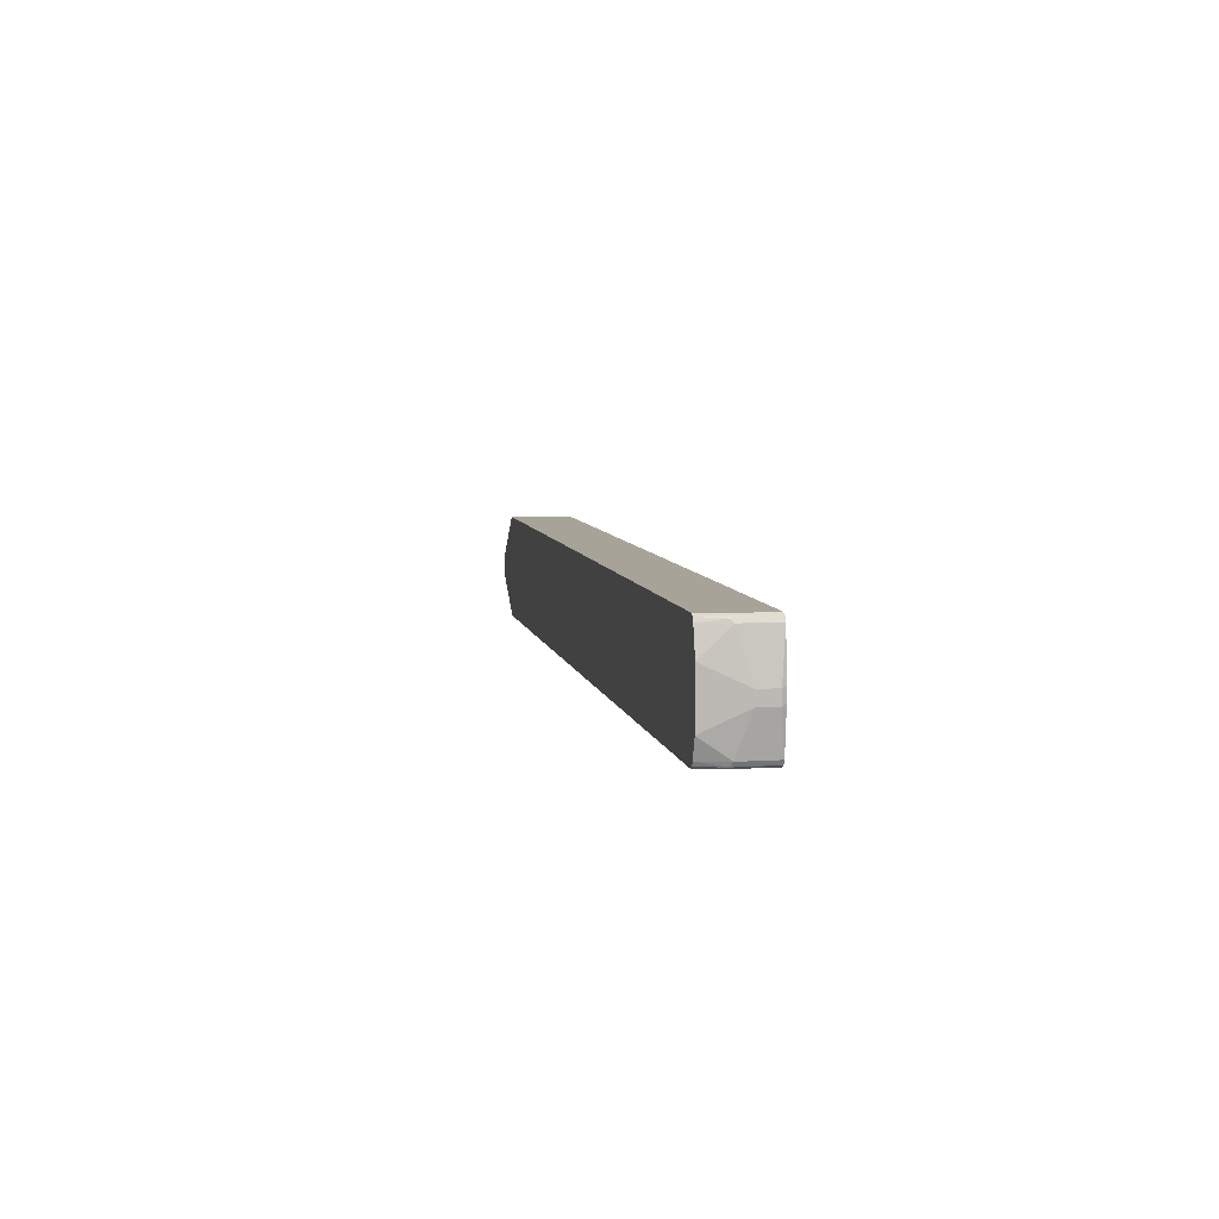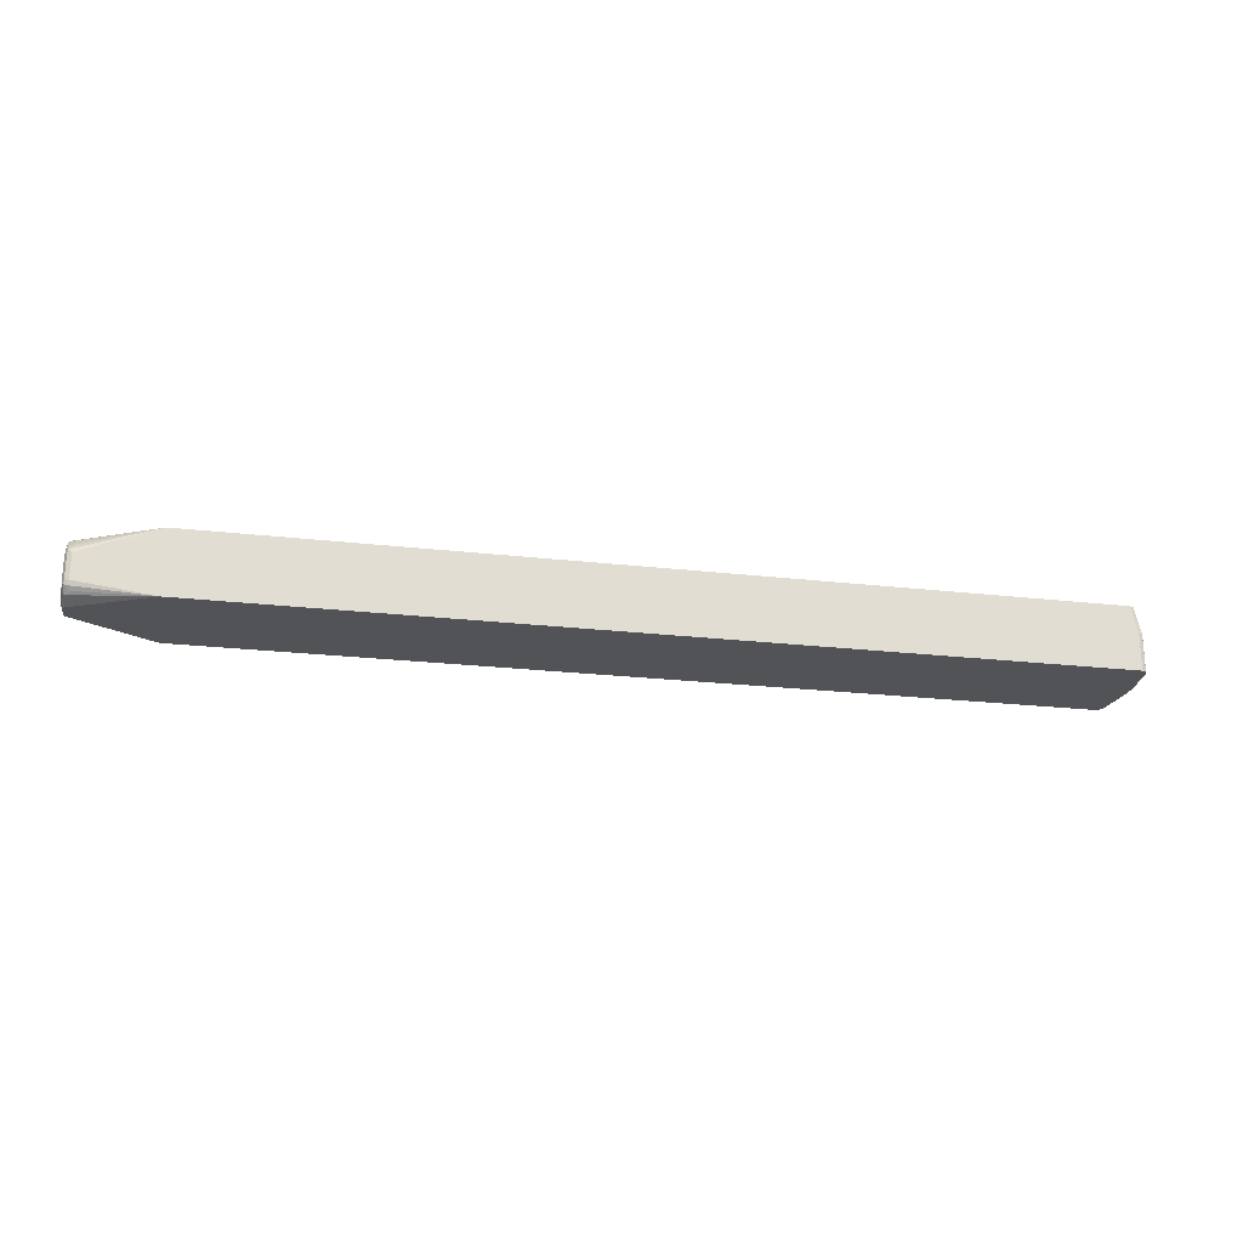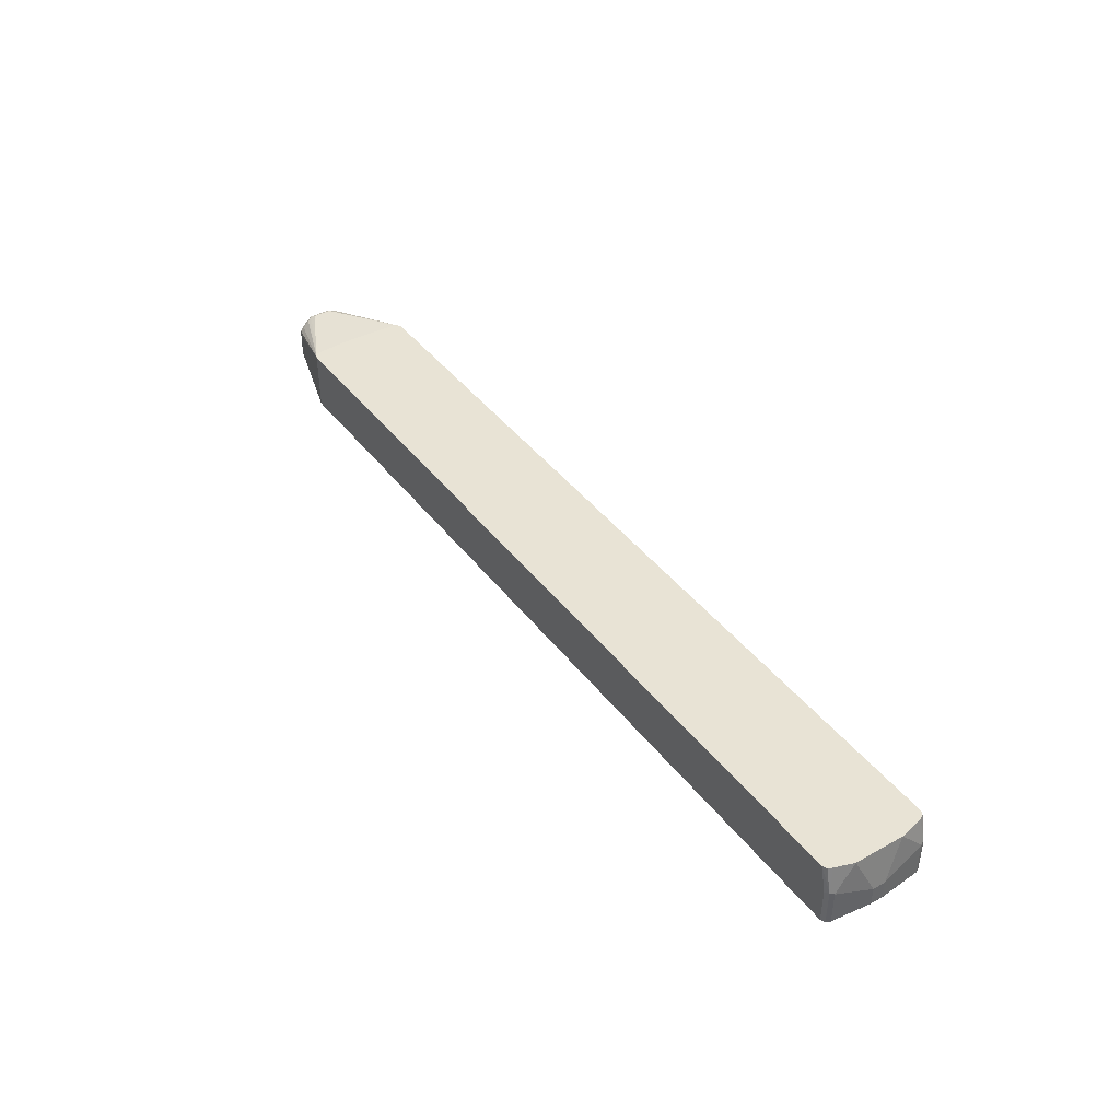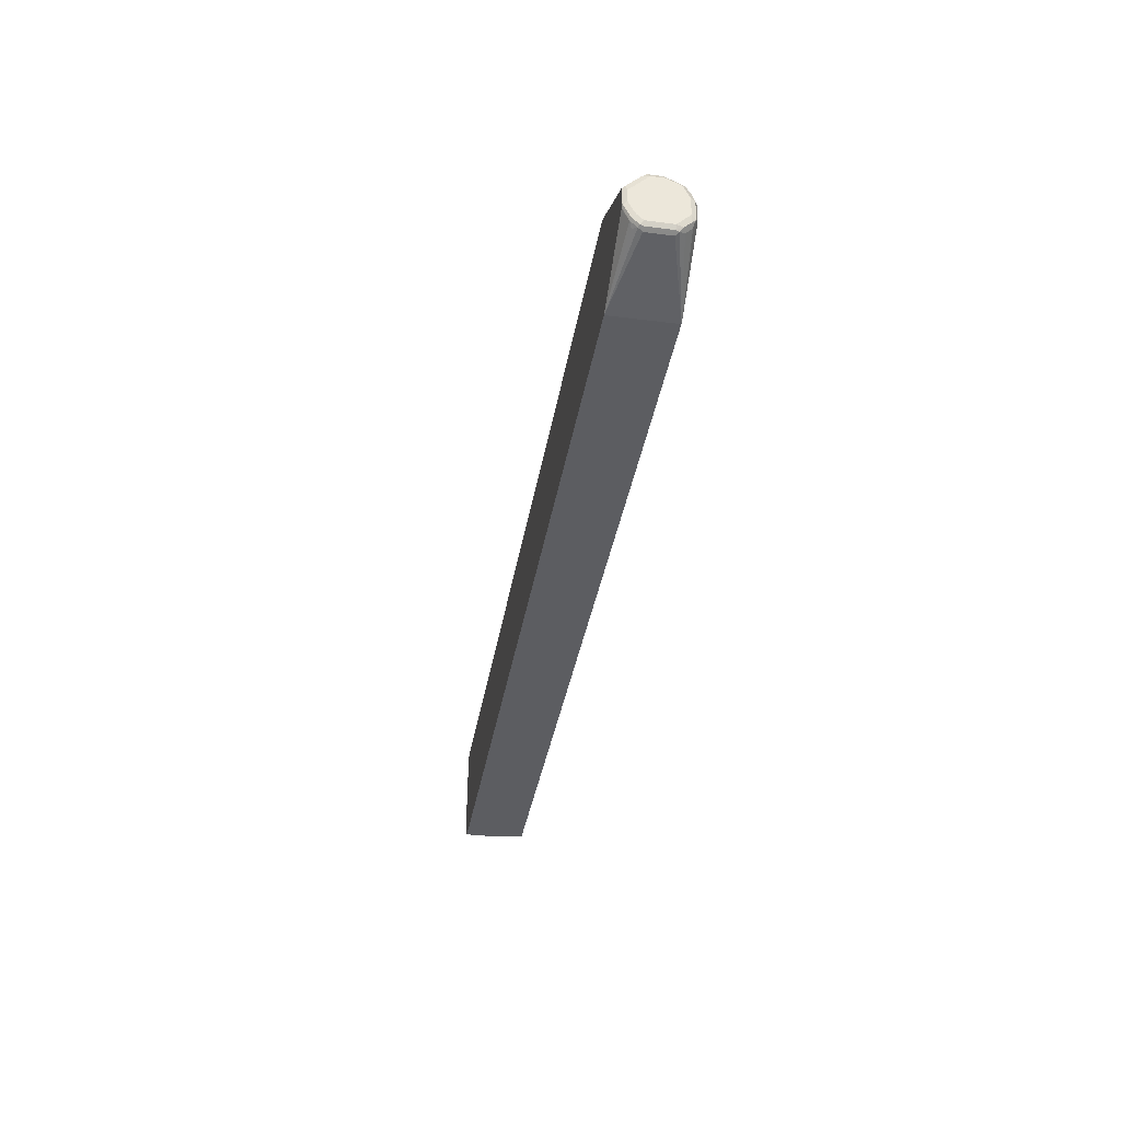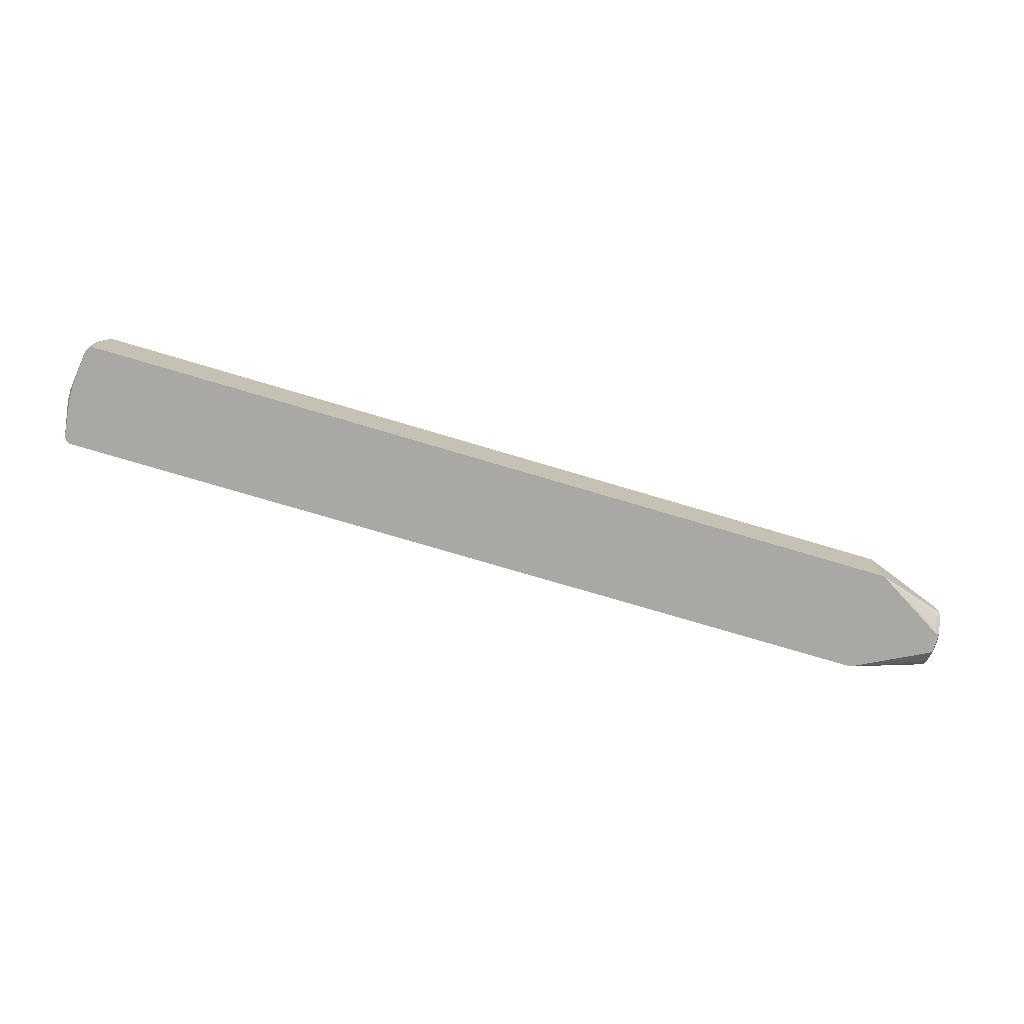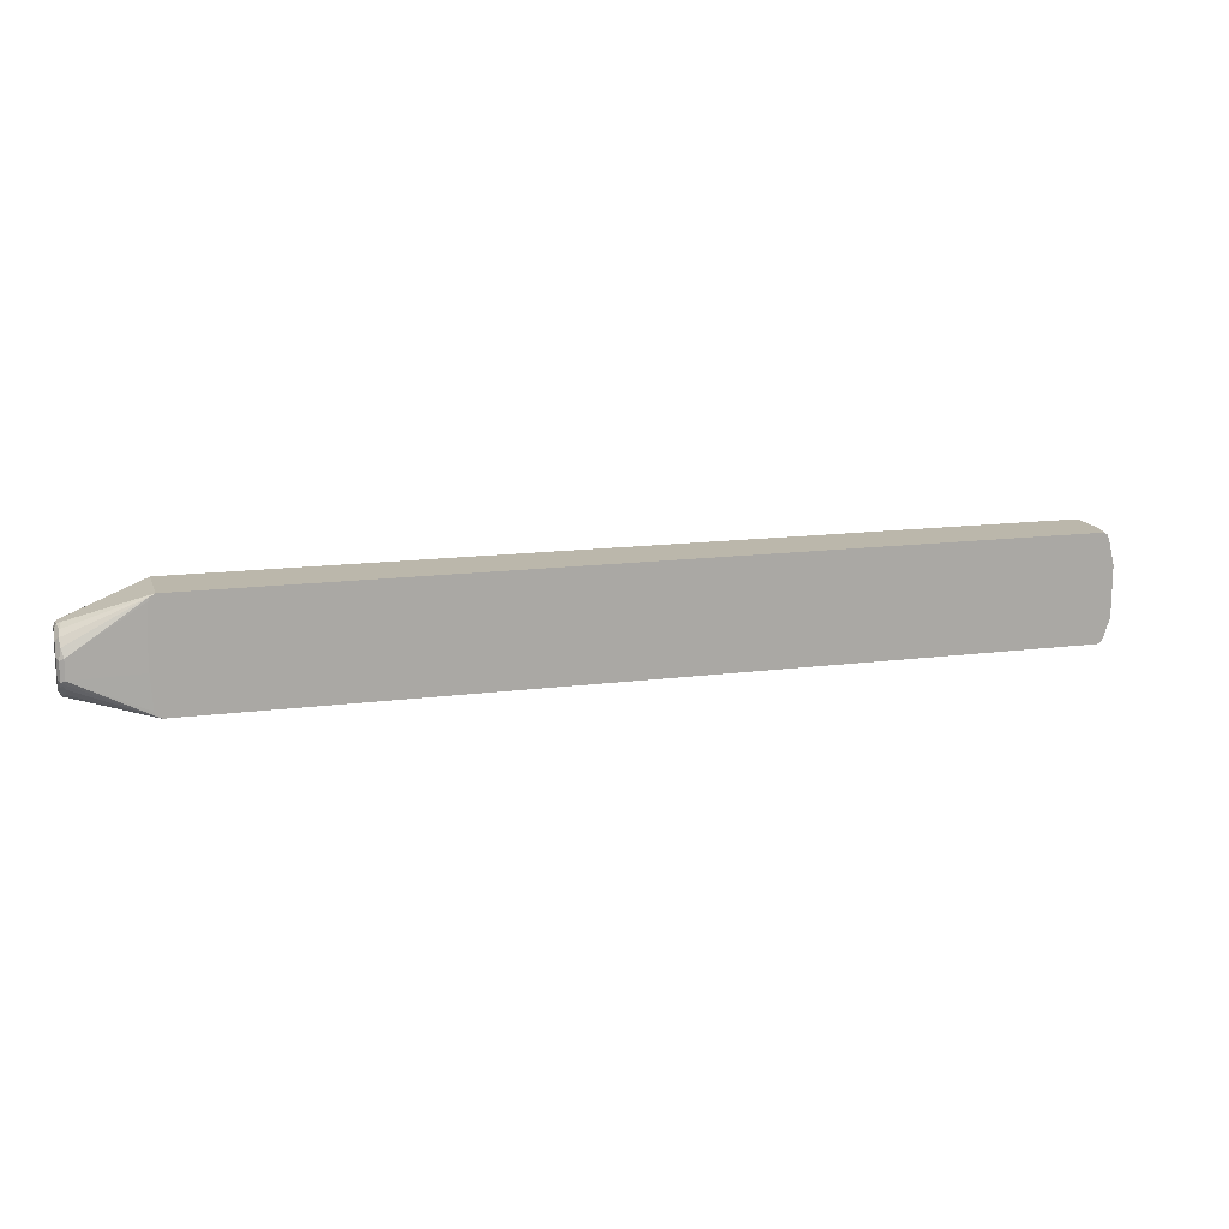
<metadata>
{"format":"obj","ext":"obj","renderer":"f3d","projection":"perspective","resolution":1024,"background":"white","views":[{"elev":6.9,"azim":79.3,"up":"+Y"},{"elev":-22.1,"azim":-11.5,"up":"+Z"},{"elev":41.1,"azim":56.2,"up":"+Z"},{"elev":-36.4,"azim":-99.4,"up":"+Y"},{"elev":-74.9,"azim":163.4,"up":"+Z"},{"elev":14.2,"azim":-16.1,"up":"+Y"}]}
</metadata>
<code>
v 0.4966 -0.06622 -0.5764
v 0.5018 -0.06361 -0.5764
v 0.4966 -0.06622 -0.5298
v -0.6455 -0.06622 -0.5764
v 0.5021 -0.06345 -0.5764
v 0.5021 -0.06345 -0.527
v 0.4883 -0.06622 -0.494
v -0.6455 -0.06622 -0.494
v -0.745 -0.04139 -0.5546
v -0.7477 -0.03862 -0.5601
v -0.7421 -0.03586 -0.5656
v -0.7477 -0.03034 -0.5684
v -0.6477 -0.06519 -0.5764
v 0.5023 -0.06315 -0.5764
v 0.4966 -0.05794 -0.494
v 0.4939 -0.06345 -0.494
v 0.5049 -0.05794 -0.5298
v -0.6474 -0.06531 -0.494
v -0.745 -0.02758 -0.5022
v -0.745 -0.03586 -0.5105
v -0.7491 -0.03931 -0.5174
v -0.745 -0.04139 -0.5215
v -0.7504 -0.03862 -0.5546
v -0.7512 -0.03724 -0.5587
v -0.7512 -0.02896 -0.567
v -0.7484 -0.01349 -0.5764
v -0.7478 -0.01395 -0.5764
v -0.7471 -0.01439 -0.5764
v -0.6511 -0.06345 -0.5764
v 0.5049 -0.05794 -0.5764
v 0.5049 -0.03311 -0.494
v 0.5132 -0.008272 -0.5463
v -0.6511 -0.06345 -0.494
v -0.7491 -0.02276 -0.5008
v -0.7512 -0.02586 -0.505
v -0.7512 -0.03414 -0.5132
v -0.7504 -0.03862 -0.5215
v -0.7533 -0.03311 -0.5215
v -0.7533 -0.03311 -0.5546
v -0.7533 -0.02483 -0.5629
v -0.7512 -0.0124 -0.5753
v -0.7506 -0.009181 -0.5764
v 0.5105 -0.005669 -0.5764
v 0.5132 -0.008272 -0.5712
v 0.5049 0.03311 -0.494
v 0.5132 0.008271 -0.5463
v -0.6539 -0.05794 -0.494
v -0.745 -0.01655 -0.4967
v -0.7504 -0.01931 -0.4994
v -0.7533 -0.01655 -0.505
v -0.7533 -0.008272 -0.5712
v -0.7506 0.008822 -0.5764
v -0.7533 0.008271 -0.5712
v 0.5105 0.01087 -0.5764
v 0.5132 0.008271 -0.5712
v 0.5049 0.06622 -0.5298
v 0.4966 0.06622 -0.494
v -0.6567 -0.01384 -0.494
v -0.745 0.008271 -0.4967
v -0.7504 0.005516 -0.4994
v -0.7533 0.008271 -0.505
v -0.7512 0.01655 -0.5722
v -0.7494 0.0132 -0.5764
v -0.7533 0.03311 -0.5463
v 0.5049 0.06622 -0.5764
v 0.5028 0.07035 -0.5256
v 0.4957 0.06803 -0.494
v -0.6567 0.01105 -0.494
v -0.7477 0.0193 -0.5022
v -0.6539 0.06622 -0.494
v -0.6511 0.07173 -0.494
v -0.7533 0.02483 -0.5132
v -0.7512 0.03311 -0.5556
v -0.745 0.0193 -0.5739
v -0.6511 0.07173 -0.5764
v -0.7533 0.03311 -0.5298
v -0.7504 0.03862 -0.5491
v 0.5021 0.07173 -0.5764
v 0.5021 0.07173 -0.5298
v 0.4939 0.07173 -0.494
v -0.7491 0.02896 -0.5091
v -0.6455 0.0745 -0.494
v -0.7477 0.03586 -0.5187
v -0.7491 0.03724 -0.5525
v -0.745 0.03586 -0.5574
v -0.6455 0.0745 -0.5764
v -0.7504 0.03862 -0.5325
v -0.745 0.04139 -0.5463
v 0.5001 0.07275 -0.5764
v 0.4966 0.0745 -0.5298
v 0.4883 0.0745 -0.494
v -0.745 0.04139 -0.5298
v 0.4966 0.0745 -0.5764
f 47 58 48
f 43 55 44
f 45 56 57
f 45 46 56
f 46 55 65
f 46 65 56
f 43 54 55
f 48 59 60
f 49 60 61
f 48 58 68
f 48 68 59
f 49 61 50
f 52 53 62
f 52 62 63
f 53 64 73
f 53 73 62
f 54 65 55
f 41 53 52
f 48 60 49
f 41 51 53
f 31 46 45
f 38 40 39
f 31 32 46
f 56 65 66
f 32 44 55
f 32 55 46
f 33 47 48
f 33 48 49
f 33 49 34
f 34 49 35
f 35 49 50
f 41 52 42
f 35 50 38
f 36 38 37
f 38 50 61
f 38 61 72
f 38 72 76
f 38 76 64
f 89 93 90
f 38 64 53
f 38 53 51
f 38 51 40
f 35 38 36
f 56 66 57
f 71 82 83
f 59 69 60
f 75 85 84
f 75 84 77
f 75 77 86
f 76 83 87
f 77 88 86
f 77 87 92
f 77 92 88
f 78 89 79
f 79 89 90
f 79 90 80
f 80 90 91
f 82 86 88
f 82 88 92
f 82 92 83
f 82 91 90
f 82 90 93
f 82 93 86
f 83 92 87
f 30 43 44
f 74 85 75
f 73 84 85
f 73 77 84
f 72 83 76
f 59 68 70
f 59 70 71
f 59 71 69
f 60 69 61
f 61 69 72
f 62 73 85
f 62 85 74
f 62 74 63
f 63 74 75
f 57 66 67
f 64 76 87
f 64 77 73
f 65 78 66
f 66 78 79
f 66 79 80
f 66 80 67
f 69 81 72
f 69 71 81
f 71 83 81
f 72 81 83
f 64 87 77
f 26 41 42
f 17 30 44
f 25 51 41
f 1 5 2
f 2 5 6
f 2 6 3
f 3 6 7
f 4 8 22
f 4 22 9
f 4 9 10
f 4 10 11
f 4 11 12
f 4 12 13
f 5 14 6
f 6 15 16
f 6 16 7
f 6 14 17
f 6 17 15
f 7 16 15
f 7 15 31
f 7 31 45
f 7 45 57
f 1 14 5
f 7 57 67
f 1 30 14
f 1 54 43
f 25 41 26
f 1 2 3
f 1 3 7
f 1 7 8
f 1 8 4
f 1 4 13
f 1 13 29
f 1 29 28
f 1 28 27
f 1 27 26
f 1 26 42
f 1 42 52
f 1 52 63
f 1 63 75
f 1 75 86
f 1 93 89
f 1 89 78
f 1 78 65
f 1 65 54
f 1 43 30
f 7 67 80
f 1 86 93
f 7 91 82
f 12 29 13
f 14 30 17
f 15 17 31
f 17 44 32
f 17 32 31
f 18 33 19
f 19 34 35
f 19 35 36
f 19 36 20
f 19 33 34
f 21 36 37
f 21 37 22
f 23 37 24
f 24 37 38
f 24 38 39
f 24 39 40
f 24 40 25
f 7 80 91
f 25 40 51
f 12 28 29
f 12 27 28
f 20 36 21
f 12 25 26
f 7 71 70
f 12 26 27
f 7 70 68
f 7 68 58
f 7 58 47
f 7 82 71
f 7 33 18
f 7 18 8
f 8 18 19
f 8 19 20
f 7 47 33
f 8 21 22
f 9 22 37
f 9 37 23
f 9 23 24
f 9 24 10
f 10 12 11
f 10 25 12
f 8 20 21
f 10 24 25

</code>
